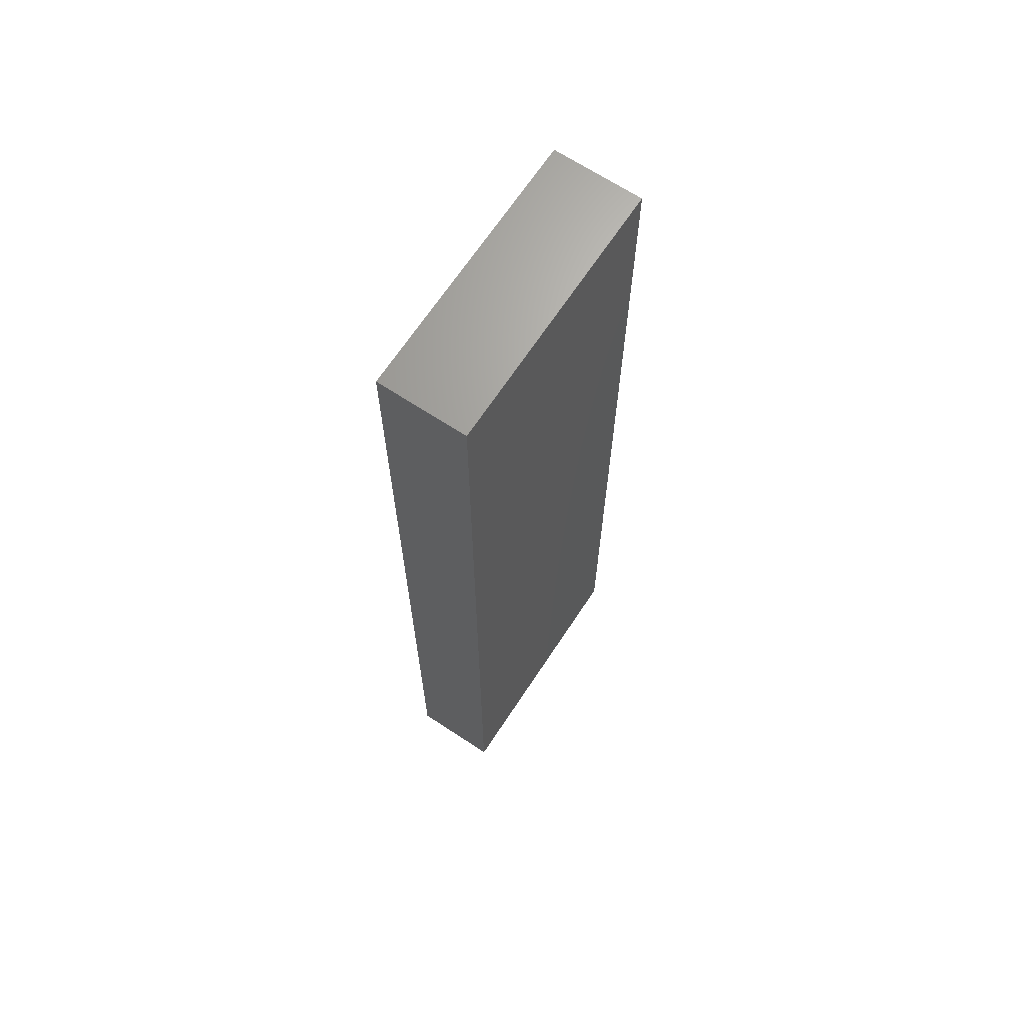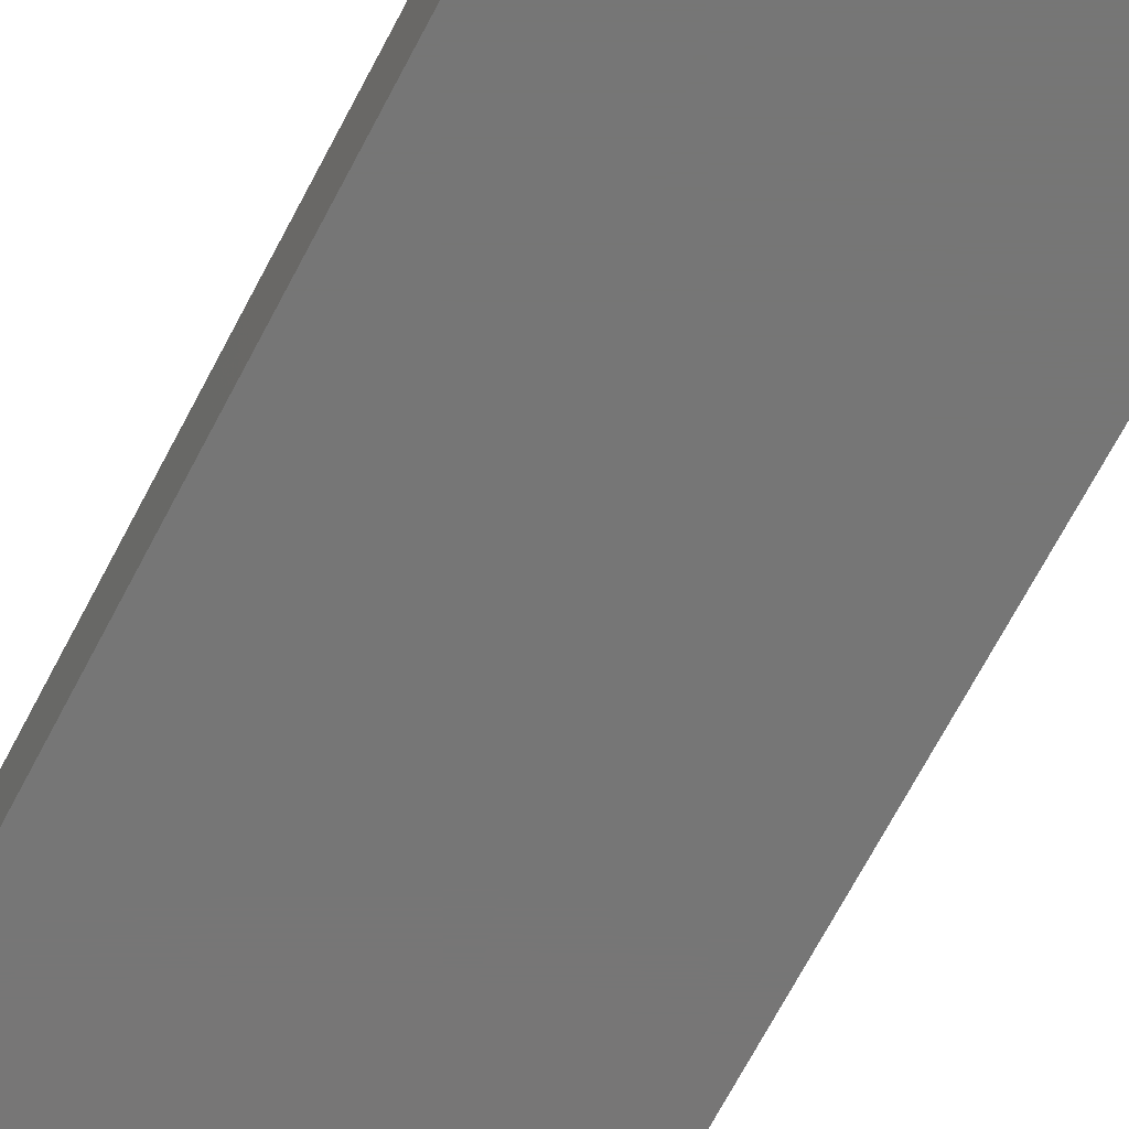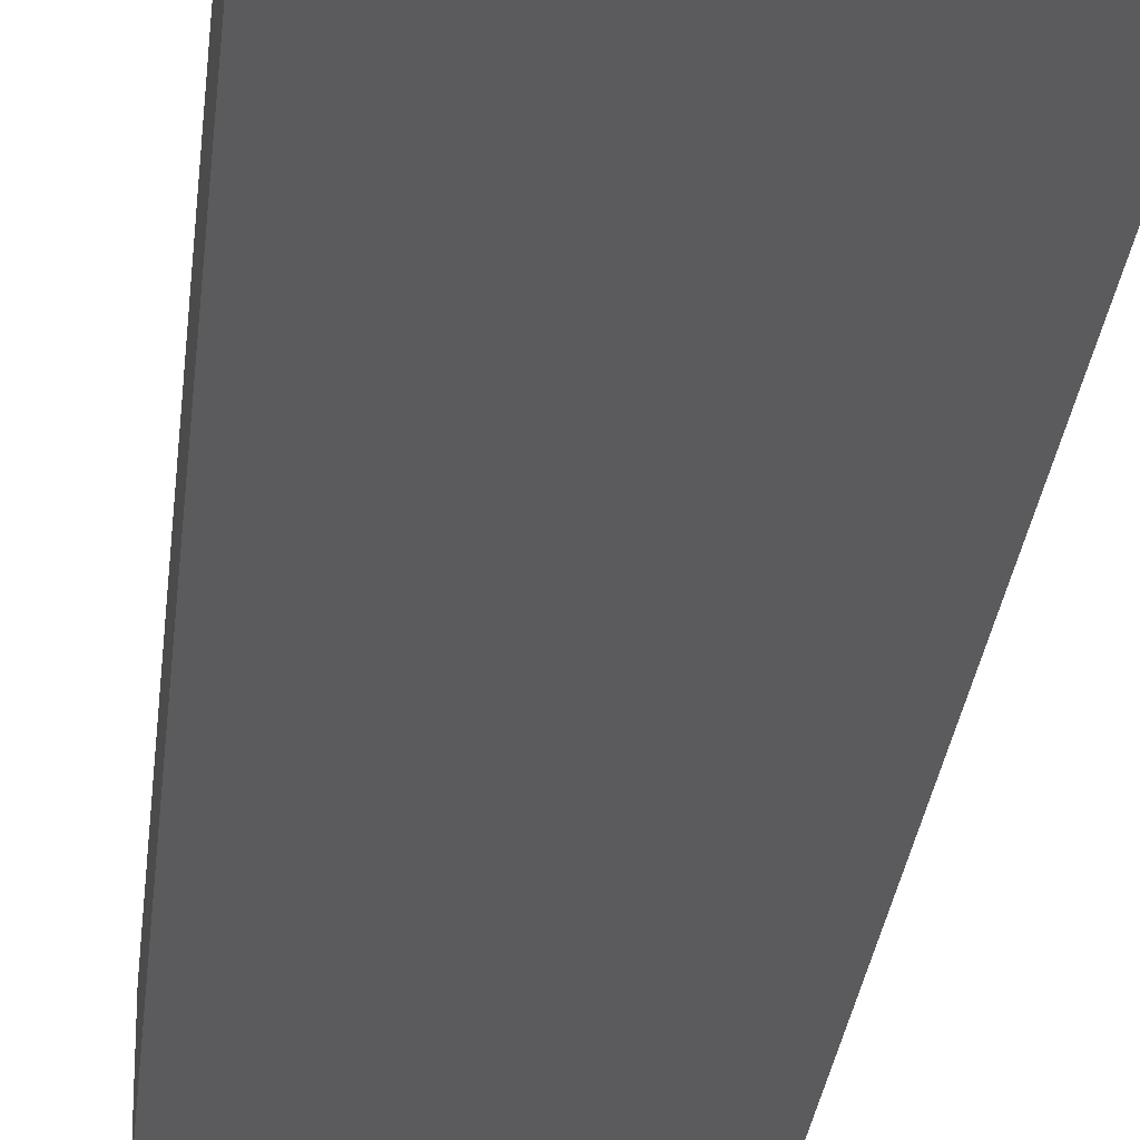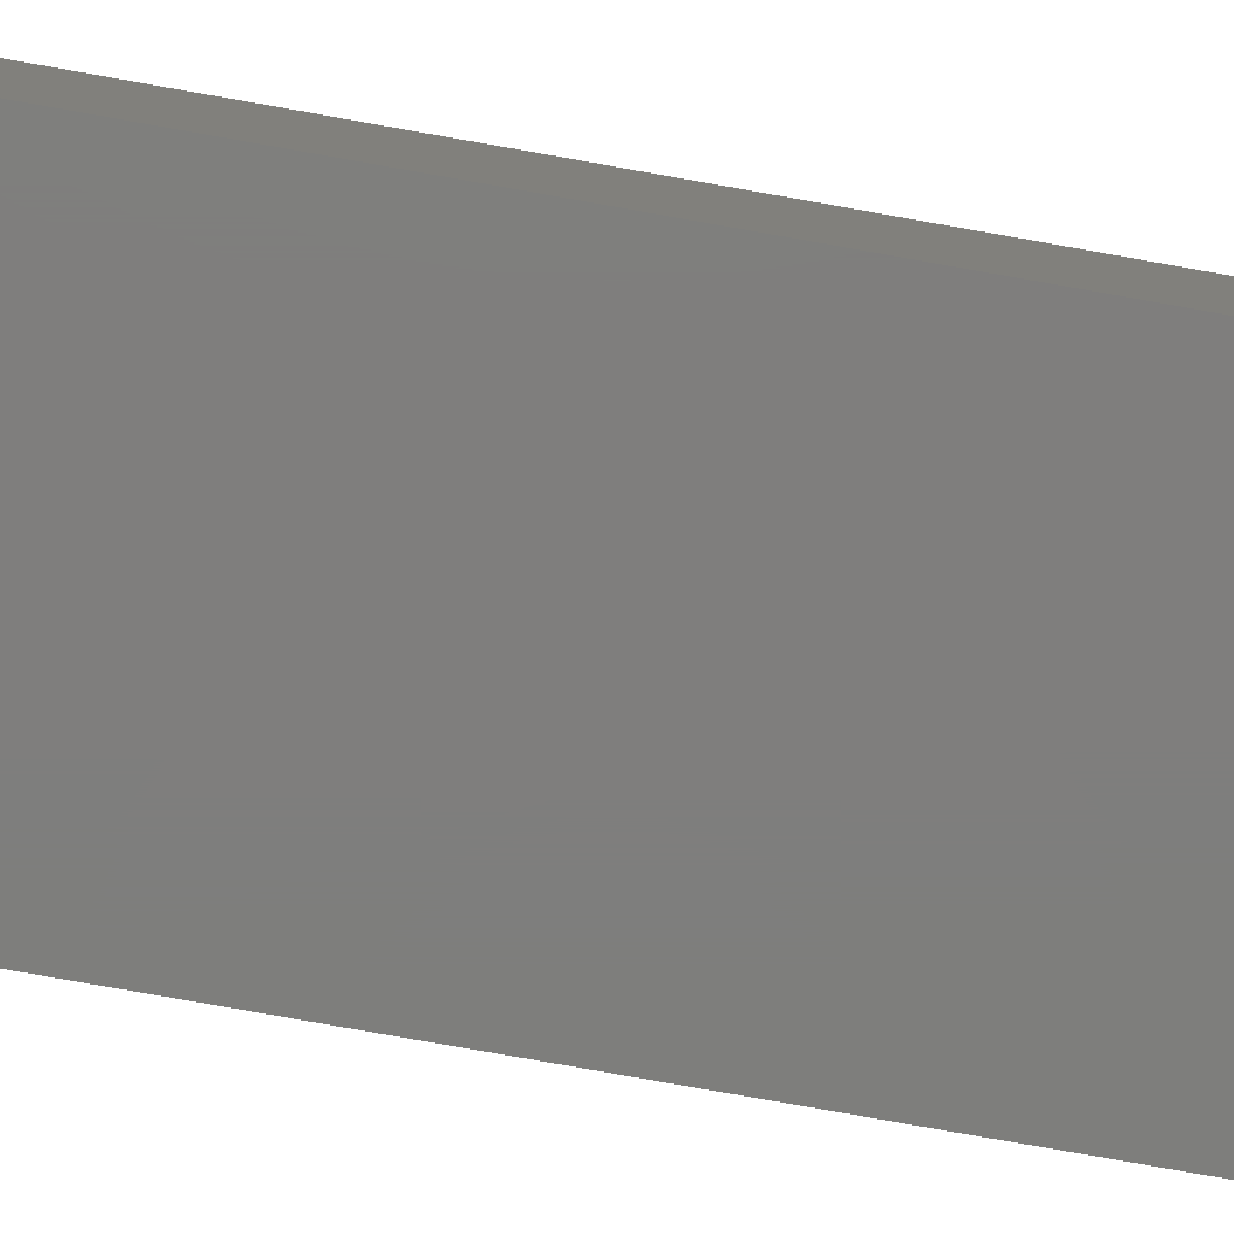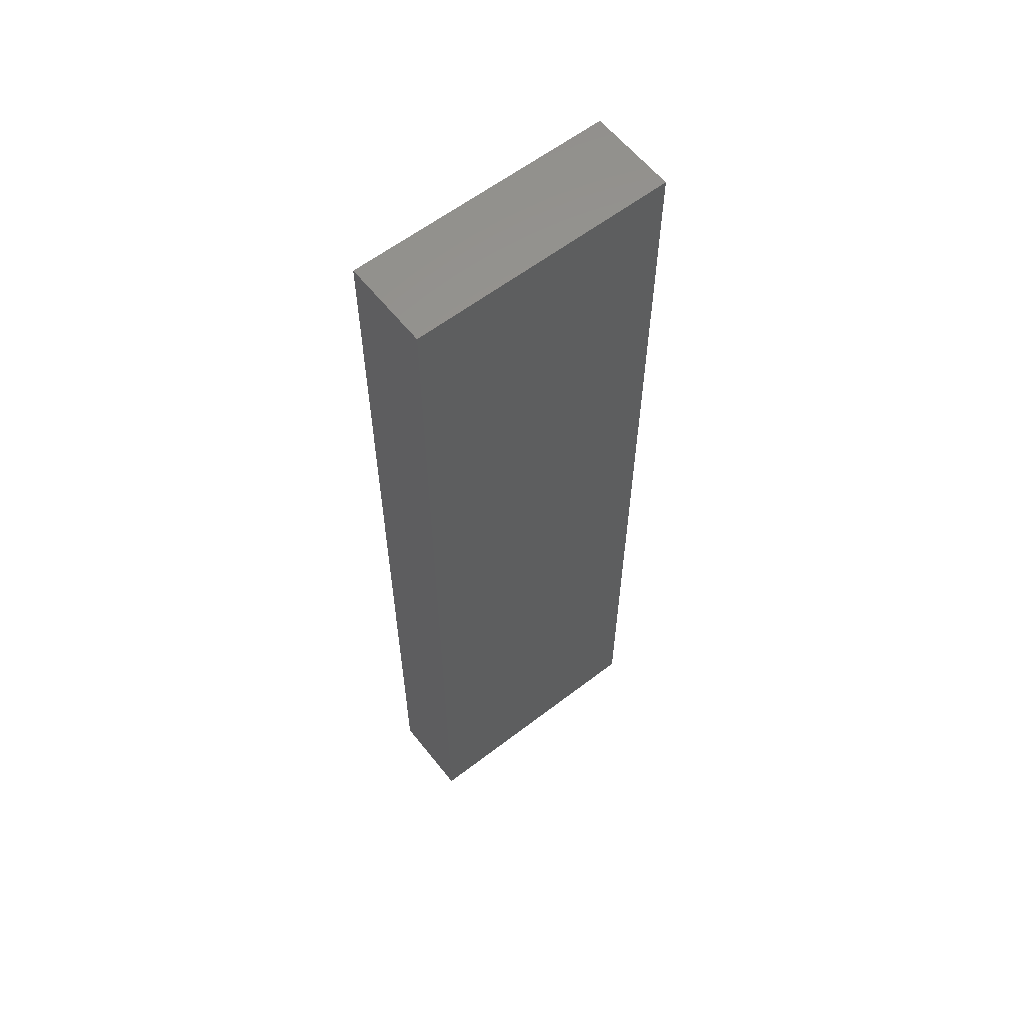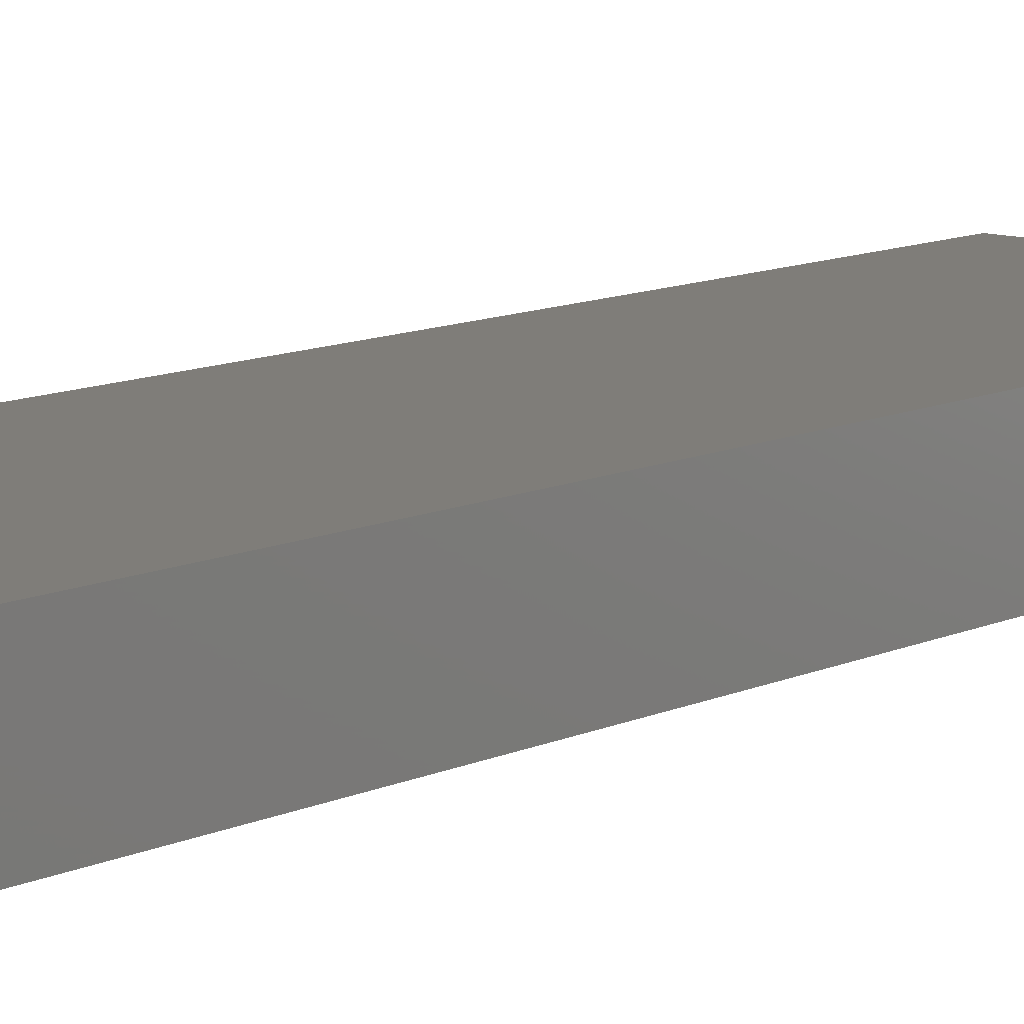
<metadata>
{"format":"stl","ext":"stl","renderer":"f3d","projection":"perspective","resolution":1024,"background":"white","views":[{"elev":67.4,"azim":123.4,"up":"+Y"},{"elev":-68.8,"azim":-27.6,"up":"+Z"},{"elev":-26.8,"azim":174.5,"up":"+Z"},{"elev":-78.1,"azim":79.9,"up":"+Z"},{"elev":60.0,"azim":-38.2,"up":"+Y"},{"elev":10.8,"azim":41.0,"up":"+Z"}]}
</metadata>
<code>
# stl→obj: 8 verts, 12 faces
v 0.15 0.91 0.07
v 0.45 0.91 -0.03
v 0.15 0.91 -0.03
v 0.45 0.91 0.07
v 0.45 -0.18 0.07
v 0.15 -0.18 -0.03
v 0.45 -0.18 -0.03
v 0.15 -0.18 0.07
f 1 2 3
f 2 1 4
f 5 6 7
f 6 5 8
f 1 6 8
f 6 1 3
f 5 1 8
f 1 5 4
f 2 5 7
f 5 2 4
f 2 6 3
f 6 2 7

</code>
